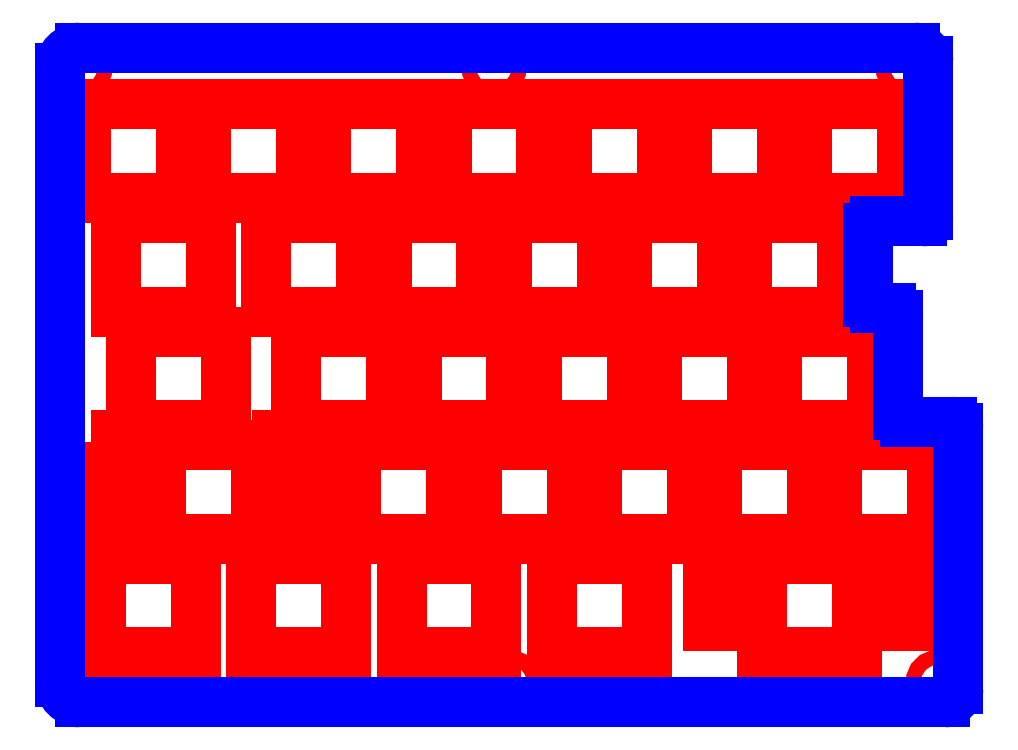
<metadata>
{"format":"dxf","ext":"dxf","renderer":"ezdxf+matplotlib","layout":"modelspace","background":"white","min_lineweight":24,"dpi":150}
</metadata>
<code>
0
SECTION
2
ENTITIES
0
CIRCLE
8
CUTOUTS
10
-2.25
20
46
30
0
40
1.1
210
0
220
0
230
1
0
CIRCLE
8
CUTOUTS
10
1.776e-14
20
-46
30
0
40
1.1
210
0
220
0
230
1
0
CIRCLE
8
CUTOUTS
10
-64.25
20
46
30
0
40
1.1
210
0
220
0
230
1
0
CIRCLE
8
CUTOUTS
10
-64.25
20
-46
30
0
40
1.1
210
0
220
0
230
1
0
CIRCLE
8
CUTOUTS
10
64.25
20
-46
30
0
40
1.1
210
0
220
0
230
1
0
CIRCLE
8
CUTOUTS
10
59.75
20
46
30
0
40
1.1
210
0
220
0
230
1
0
LINE
8
CUTOUTS
10
9.35
20
-24.5
30
0
11
-4.85
21
-24.5
31
0
0
LINE
8
CUTOUTS
10
-4.85
20
-24.5
30
0
11
-4.85
21
-10.5
31
0
0
LINE
8
CUTOUTS
10
-4.85
20
-10.5
30
0
11
9.35
21
-10.5
31
0
0
LINE
8
CUTOUTS
10
9.35
20
-10.5
30
0
11
9.35
21
-24.5
31
0
0
LINE
8
CUTOUTS
10
-31.15
20
26.5
30
0
11
-45.35
21
26.5
31
0
0
LINE
8
CUTOUTS
10
-45.35
20
26.5
30
0
11
-45.35
21
40.5
31
0
0
LINE
8
CUTOUTS
10
-45.35
20
40.5
30
0
11
-31.15
21
40.5
31
0
0
LINE
8
CUTOUTS
10
-31.15
20
40.5
30
0
11
-31.15
21
26.5
31
0
0
LINE
8
CUTOUTS
10
4.85
20
26.5
30
0
11
-9.35
21
26.5
31
0
0
LINE
8
CUTOUTS
10
-9.35
20
26.5
30
0
11
-9.35
21
40.5
31
0
0
LINE
8
CUTOUTS
10
-9.35
20
40.5
30
0
11
4.85
21
40.5
31
0
0
LINE
8
CUTOUTS
10
4.85
20
40.5
30
0
11
4.85
21
26.5
31
0
0
LINE
8
CUTOUTS
10
18.35
20
6.5
30
0
11
18.35
21
-7.5
31
0
0
LINE
8
CUTOUTS
10
18.35
20
-7.5
30
0
11
4.15
21
-7.5
31
0
0
LINE
8
CUTOUTS
10
4.15
20
-7.5
30
0
11
4.15
21
6.5
31
0
0
LINE
8
CUTOUTS
10
4.15
20
6.5
30
0
11
18.35
21
6.5
31
0
0
LINE
8
CUTOUTS
10
-13.15
20
40.5
30
0
11
-13.15
21
26.5
31
0
0
LINE
8
CUTOUTS
10
-13.15
20
26.5
30
0
11
-27.35
21
26.5
31
0
0
LINE
8
CUTOUTS
10
-27.35
20
26.5
30
0
11
-27.35
21
40.5
31
0
0
LINE
8
CUTOUTS
10
-27.35
20
40.5
30
0
11
-13.15
21
40.5
31
0
0
LINE
8
CUTOUTS
10
-17.65
20
6.5
30
0
11
-17.65
21
-7.5
31
0
0
LINE
8
CUTOUTS
10
-17.65
20
-7.5
30
0
11
-31.85
21
-7.5
31
0
0
LINE
8
CUTOUTS
10
-31.85
20
-7.5
30
0
11
-31.85
21
6.5
31
0
0
LINE
8
CUTOUTS
10
-31.85
20
6.5
30
0
11
-17.65
21
6.5
31
0
0
LINE
8
CUTOUTS
10
-44.65
20
9.5
30
0
11
-58.85
21
9.5
31
0
0
LINE
8
CUTOUTS
10
-58.85
20
9.5
30
0
11
-58.85
21
23.5
31
0
0
LINE
8
CUTOUTS
10
-58.85
20
23.5
30
0
11
-44.65
21
23.5
31
0
0
LINE
8
CUTOUTS
10
-44.65
20
23.5
30
0
11
-44.65
21
9.5
31
0
0
LINE
8
CUTOUTS
10
6.4
20
-27.5
30
0
11
20.6
21
-27.5
31
0
0
LINE
8
CUTOUTS
10
20.6
20
-27.5
30
0
11
20.6
21
-41.5
31
0
0
LINE
8
CUTOUTS
10
20.6
20
-41.5
30
0
11
6.4
21
-41.5
31
0
0
LINE
8
CUTOUTS
10
6.4
20
-41.5
30
0
11
6.4
21
-27.5
31
0
0
LINE
8
CUTOUTS
10
35.65
20
9.5
30
0
11
35.65
21
23.5
31
0
0
LINE
8
CUTOUTS
10
35.65
20
23.5
30
0
11
49.85
21
23.5
31
0
0
LINE
8
CUTOUTS
10
49.85
20
23.5
30
0
11
49.85
21
9.5
31
0
0
LINE
8
CUTOUTS
10
49.85
20
9.5
30
0
11
35.65
21
9.5
31
0
0
LINE
8
CUTOUTS
10
-63.35
20
40.5
30
0
11
-49.15
21
40.5
31
0
0
LINE
8
CUTOUTS
10
-49.15
20
40.5
30
0
11
-49.15
21
26.5
31
0
0
LINE
8
CUTOUTS
10
-49.15
20
26.5
30
0
11
-63.35
21
26.5
31
0
0
LINE
8
CUTOUTS
10
-63.35
20
26.5
30
0
11
-63.35
21
40.5
31
0
0
LINE
8
CUTOUTS
10
-61.1
20
-41.5
30
0
11
-61.1
21
-27.5
31
0
0
LINE
8
CUTOUTS
10
-61.1
20
-27.5
30
0
11
-46.9
21
-27.5
31
0
0
LINE
8
CUTOUTS
10
-46.9
20
-27.5
30
0
11
-46.9
21
-41.5
31
0
0
LINE
8
CUTOUTS
10
-46.9
20
-41.5
30
0
11
-61.1
21
-41.5
31
0
0
LINE
8
CUTOUTS
10
-0.35
20
9.5
30
0
11
-0.35
21
23.5
31
0
0
LINE
8
CUTOUTS
10
-0.35
20
23.5
30
0
11
13.85
21
23.5
31
0
0
LINE
8
CUTOUTS
10
13.85
20
23.5
30
0
11
13.85
21
9.5
31
0
0
LINE
8
CUTOUTS
10
13.85
20
9.5
30
0
11
-0.35
21
9.5
31
0
0
LINE
8
CUTOUTS
10
63.35
20
-10.5
30
0
11
63.35
21
-24.5
31
0
0
LINE
8
CUTOUTS
10
63.35
20
-24.5
30
0
11
49.15
21
-24.5
31
0
0
LINE
8
CUTOUTS
10
49.15
20
-24.5
30
0
11
49.15
21
-10.5
31
0
0
LINE
8
CUTOUTS
10
49.15
20
-10.5
30
0
11
63.35
21
-10.5
31
0
0
LINE
8
CUTOUTS
10
-13.85
20
6.5
30
0
11
0.35
21
6.5
31
0
0
LINE
8
CUTOUTS
10
0.35
20
6.5
30
0
11
0.35
21
-7.5
31
0
0
LINE
8
CUTOUTS
10
0.35
20
-7.5
30
0
11
-13.85
21
-7.5
31
0
0
LINE
8
CUTOUTS
10
-13.85
20
-7.5
30
0
11
-13.85
21
6.5
31
0
0
LINE
8
CUTOUTS
10
-36.35
20
9.5
30
0
11
-36.35
21
23.5
31
0
0
LINE
8
CUTOUTS
10
-36.35
20
23.5
30
0
11
-22.15
21
23.5
31
0
0
LINE
8
CUTOUTS
10
-22.15
20
23.5
30
0
11
-22.15
21
9.5
31
0
0
LINE
8
CUTOUTS
10
-22.15
20
9.5
30
0
11
-36.35
21
9.5
31
0
0
LINE
8
CUTOUTS
10
31.85
20
9.5
30
0
11
17.65
21
9.5
31
0
0
LINE
8
CUTOUTS
10
17.65
20
9.5
30
0
11
17.65
21
23.5
31
0
0
LINE
8
CUTOUTS
10
17.65
20
23.5
30
0
11
31.85
21
23.5
31
0
0
LINE
8
CUTOUTS
10
31.85
20
23.5
30
0
11
31.85
21
9.5
31
0
0
LINE
8
CUTOUTS
10
36.15
20
-37.55
30
0
11
29.85
21
-37.55
31
0
0
LINE
8
CUTOUTS
10
29.85
20
-37.55
30
0
11
29.85
21
-30.7
31
0
0
LINE
8
CUTOUTS
10
29.85
20
-30.7
30
0
11
31.2
21
-30.7
31
0
0
LINE
8
CUTOUTS
10
31.2
20
-30.7
30
0
11
31.2
21
-26.05
31
0
0
LINE
8
CUTOUTS
10
31.2
20
-26.05
30
0
11
34.8
21
-26.05
31
0
0
LINE
8
CUTOUTS
10
34.8
20
-26.05
30
0
11
34.8
21
-30.7
31
0
0
LINE
8
CUTOUTS
10
34.8
20
-30.7
30
0
11
36.15
21
-30.7
31
0
0
LINE
8
CUTOUTS
10
36.15
20
-30.7
30
0
11
36.15
21
-37.55
31
0
0
LINE
8
CUTOUTS
10
40.15
20
-7.5
30
0
11
40.15
21
6.5
31
0
0
LINE
8
CUTOUTS
10
40.15
20
6.5
30
0
11
54.35
21
6.5
31
0
0
LINE
8
CUTOUTS
10
54.35
20
6.5
30
0
11
54.35
21
-7.5
31
0
0
LINE
8
CUTOUTS
10
54.35
20
-7.5
30
0
11
40.15
21
-7.5
31
0
0
LINE
8
CUTOUTS
10
-60.15
20
-13.7
30
0
11
-58.8
21
-13.7
31
0
0
LINE
8
CUTOUTS
10
-58.8
20
-13.7
30
0
11
-58.8
21
-9.05
31
0
0
LINE
8
CUTOUTS
10
-58.8
20
-9.05
30
0
11
-55.2
21
-9.05
31
0
0
LINE
8
CUTOUTS
10
-55.2
20
-9.05
30
0
11
-55.2
21
-13.7
31
0
0
LINE
8
CUTOUTS
10
-55.2
20
-13.7
30
0
11
-53.85
21
-13.7
31
0
0
LINE
8
CUTOUTS
10
-53.85
20
-13.7
30
0
11
-53.85
21
-20.55
31
0
0
LINE
8
CUTOUTS
10
-53.85
20
-20.55
30
0
11
-60.15
21
-20.55
31
0
0
LINE
8
CUTOUTS
10
-60.15
20
-20.55
30
0
11
-60.15
21
-13.7
31
0
0
LINE
8
CUTOUTS
10
37.9
20
-27.5
30
0
11
52.1
21
-27.5
31
0
0
LINE
8
CUTOUTS
10
52.1
20
-27.5
30
0
11
52.1
21
-41.5
31
0
0
LINE
8
CUTOUTS
10
52.1
20
-41.5
30
0
11
37.9
21
-41.5
31
0
0
LINE
8
CUTOUTS
10
37.9
20
-41.5
30
0
11
37.9
21
-27.5
31
0
0
LINE
8
CUTOUTS
10
31.15
20
-10.5
30
0
11
45.35
21
-10.5
31
0
0
LINE
8
CUTOUTS
10
45.35
20
-10.5
30
0
11
45.35
21
-24.5
31
0
0
LINE
8
CUTOUTS
10
45.35
20
-24.5
30
0
11
31.15
21
-24.5
31
0
0
LINE
8
CUTOUTS
10
31.15
20
-24.5
30
0
11
31.15
21
-10.5
31
0
0
LINE
8
CUTOUTS
10
26.65
20
26.5
30
0
11
26.65
21
40.5
31
0
0
LINE
8
CUTOUTS
10
26.65
20
40.5
30
0
11
40.85
21
40.5
31
0
0
LINE
8
CUTOUTS
10
40.85
20
40.5
30
0
11
40.85
21
26.5
31
0
0
LINE
8
CUTOUTS
10
40.85
20
26.5
30
0
11
26.65
21
26.5
31
0
0
LINE
8
CUTOUTS
10
-24.4
20
-41.5
30
0
11
-38.6
21
-41.5
31
0
0
LINE
8
CUTOUTS
10
-38.6
20
-41.5
30
0
11
-38.6
21
-27.5
31
0
0
LINE
8
CUTOUTS
10
-38.6
20
-27.5
30
0
11
-24.4
21
-27.5
31
0
0
LINE
8
CUTOUTS
10
-24.4
20
-27.5
30
0
11
-24.4
21
-41.5
31
0
0
LINE
8
CUTOUTS
10
-16.1
20
-27.5
30
0
11
-1.9
21
-27.5
31
0
0
LINE
8
CUTOUTS
10
-1.9
20
-27.5
30
0
11
-1.9
21
-41.5
31
0
0
LINE
8
CUTOUTS
10
-1.9
20
-41.5
30
0
11
-16.1
21
-41.5
31
0
0
LINE
8
CUTOUTS
10
-16.1
20
-41.5
30
0
11
-16.1
21
-27.5
31
0
0
LINE
8
CUTOUTS
10
53.85
20
-30.7
30
0
11
55.2
21
-30.7
31
0
0
LINE
8
CUTOUTS
10
55.2
20
-30.7
30
0
11
55.2
21
-26.05
31
0
0
LINE
8
CUTOUTS
10
55.2
20
-26.05
30
0
11
58.8
21
-26.05
31
0
0
LINE
8
CUTOUTS
10
58.8
20
-26.05
30
0
11
58.8
21
-30.7
31
0
0
LINE
8
CUTOUTS
10
58.8
20
-30.7
30
0
11
60.15
21
-30.7
31
0
0
LINE
8
CUTOUTS
10
60.15
20
-30.7
30
0
11
60.15
21
-37.55
31
0
0
LINE
8
CUTOUTS
10
60.15
20
-37.55
30
0
11
53.85
21
-37.55
31
0
0
LINE
8
CUTOUTS
10
53.85
20
-37.55
30
0
11
53.85
21
-30.7
31
0
0
LINE
8
CUTOUTS
10
-22.85
20
-10.5
30
0
11
-8.65
21
-10.5
31
0
0
LINE
8
CUTOUTS
10
-8.65
20
-10.5
30
0
11
-8.65
21
-24.5
31
0
0
LINE
8
CUTOUTS
10
-8.65
20
-24.5
30
0
11
-22.85
21
-24.5
31
0
0
LINE
8
CUTOUTS
10
-22.85
20
-24.5
30
0
11
-22.85
21
-10.5
31
0
0
LINE
8
CUTOUTS
10
22.15
20
-7.5
30
0
11
22.15
21
6.5
31
0
0
LINE
8
CUTOUTS
10
22.15
20
6.5
30
0
11
36.35
21
6.5
31
0
0
LINE
8
CUTOUTS
10
36.35
20
6.5
30
0
11
36.35
21
-7.5
31
0
0
LINE
8
CUTOUTS
10
36.35
20
-7.5
30
0
11
22.15
21
-7.5
31
0
0
LINE
8
CUTOUTS
10
-37.9
20
-10.5
30
0
11
-37.9
21
-24.5
31
0
0
LINE
8
CUTOUTS
10
-37.9
20
-24.5
30
0
11
-52.1
21
-24.5
31
0
0
LINE
8
CUTOUTS
10
-52.1
20
-24.5
30
0
11
-52.1
21
-10.5
31
0
0
LINE
8
CUTOUTS
10
-52.1
20
-10.5
30
0
11
-37.9
21
-10.5
31
0
0
LINE
8
CUTOUTS
10
58.85
20
26.5
30
0
11
44.65
21
26.5
31
0
0
LINE
8
CUTOUTS
10
44.65
20
26.5
30
0
11
44.65
21
40.5
31
0
0
LINE
8
CUTOUTS
10
44.65
20
40.5
30
0
11
58.85
21
40.5
31
0
0
LINE
8
CUTOUTS
10
58.85
20
40.5
30
0
11
58.85
21
26.5
31
0
0
LINE
8
CUTOUTS
10
-4.15
20
9.5
30
0
11
-18.35
21
9.5
31
0
0
LINE
8
CUTOUTS
10
-18.35
20
9.5
30
0
11
-18.35
21
23.5
31
0
0
LINE
8
CUTOUTS
10
-18.35
20
23.5
30
0
11
-4.15
21
23.5
31
0
0
LINE
8
CUTOUTS
10
-4.15
20
23.5
30
0
11
-4.15
21
9.5
31
0
0
LINE
8
CUTOUTS
10
-34.8
20
-9.05
30
0
11
-31.2
21
-9.05
31
0
0
LINE
8
CUTOUTS
10
-31.2
20
-9.05
30
0
11
-31.2
21
-13.7
31
0
0
LINE
8
CUTOUTS
10
-31.2
20
-13.7
30
0
11
-29.85
21
-13.7
31
0
0
LINE
8
CUTOUTS
10
-29.85
20
-13.7
30
0
11
-29.85
21
-20.55
31
0
0
LINE
8
CUTOUTS
10
-29.85
20
-20.55
30
0
11
-36.15
21
-20.55
31
0
0
LINE
8
CUTOUTS
10
-36.15
20
-20.55
30
0
11
-36.15
21
-13.7
31
0
0
LINE
8
CUTOUTS
10
-36.15
20
-13.7
30
0
11
-34.8
21
-13.7
31
0
0
LINE
8
CUTOUTS
10
-34.8
20
-13.7
30
0
11
-34.8
21
-9.05
31
0
0
LINE
8
CUTOUTS
10
13.15
20
-10.5
30
0
11
27.35
21
-10.5
31
0
0
LINE
8
CUTOUTS
10
27.35
20
-10.5
30
0
11
27.35
21
-24.5
31
0
0
LINE
8
CUTOUTS
10
27.35
20
-24.5
30
0
11
13.15
21
-24.5
31
0
0
LINE
8
CUTOUTS
10
13.15
20
-24.5
30
0
11
13.15
21
-10.5
31
0
0
LINE
8
CUTOUTS
10
22.85
20
26.5
30
0
11
8.65
21
26.5
31
0
0
LINE
8
CUTOUTS
10
8.65
20
26.5
30
0
11
8.65
21
40.5
31
0
0
LINE
8
CUTOUTS
10
8.65
20
40.5
30
0
11
22.85
21
40.5
31
0
0
LINE
8
CUTOUTS
10
22.85
20
40.5
30
0
11
22.85
21
26.5
31
0
0
LINE
8
CUTOUTS
10
-42.4
20
6.5
30
0
11
-42.4
21
-7.5
31
0
0
LINE
8
CUTOUTS
10
-42.4
20
-7.5
30
0
11
-56.6
21
-7.5
31
0
0
LINE
8
CUTOUTS
10
-56.6
20
-7.5
30
0
11
-56.6
21
6.5
31
0
0
LINE
8
CUTOUTS
10
-56.6
20
6.5
30
0
11
-42.4
21
6.5
31
0
0
ARC
8
PERIMETER
10
54.75
20
11
30
0
40
1
210
0
220
0
230
1
50
180
51
270
0
LINE
8
PERIMETER
10
53.75
20
11
30
0
11
53.75
21
22
31
0
0
ARC
8
PERIMETER
10
54.75
20
22
30
0
40
1
210
0
220
-0
230
1
50
90
51
180
0
LINE
8
PERIMETER
10
54.75
20
23
30
0
11
61.75
21
23
31
0
0
ARC
8
PERIMETER
10
61.75
20
24
30
0
40
1
210
0
220
0
230
1
50
-90
51
0
0
LINE
8
PERIMETER
10
62.75
20
24
30
0
11
62.75
21
47
31
0
0
ARC
8
PERIMETER
10
60.75
20
47
30
0
40
2
210
0
220
-0
230
1
50
0
51
90
0
LINE
8
PERIMETER
10
60.75
20
49
30
0
11
-64.25
21
49
31
0
0
ARC
8
PERIMETER
10
-64.25
20
46
30
0
40
3
210
0
220
0
230
1
50
90
51
180
0
LINE
8
PERIMETER
10
-67.25
20
46
30
0
11
-67.25
21
-46
31
0
0
ARC
8
PERIMETER
10
-64.25
20
-46
30
0
40
3
210
0
220
0
230
1
50
180
51
270
0
LINE
8
PERIMETER
10
-64.25
20
-49
30
0
11
65.25
21
-49
31
0
0
ARC
8
PERIMETER
10
65.25
20
-47
30
0
40
2
210
-0
220
0
230
1
50
-90
51
0
0
LINE
8
PERIMETER
10
67.25
20
-47
30
0
11
67.25
21
-8
31
0
0
ARC
8
PERIMETER
10
66.25
20
-8
30
0
40
1
210
0
220
-0
230
1
50
0
51
90
0
LINE
8
PERIMETER
10
66.25
20
-7
30
0
11
59.25
21
-7
31
0
0
ARC
8
PERIMETER
10
59.25
20
-6
30
0
40
1
210
0
220
0
230
1
50
180
51
270
0
LINE
8
PERIMETER
10
58.25
20
-6
30
0
11
58.25
21
9
31
0
0
ARC
8
PERIMETER
10
57.25
20
9
30
0
40
1
210
0
220
-0
230
1
50
0
51
90
0
LINE
8
PERIMETER
10
57.25
20
10
30
0
11
54.75
21
10
31
0
0
ENDSEC
0
EOF

</code>
